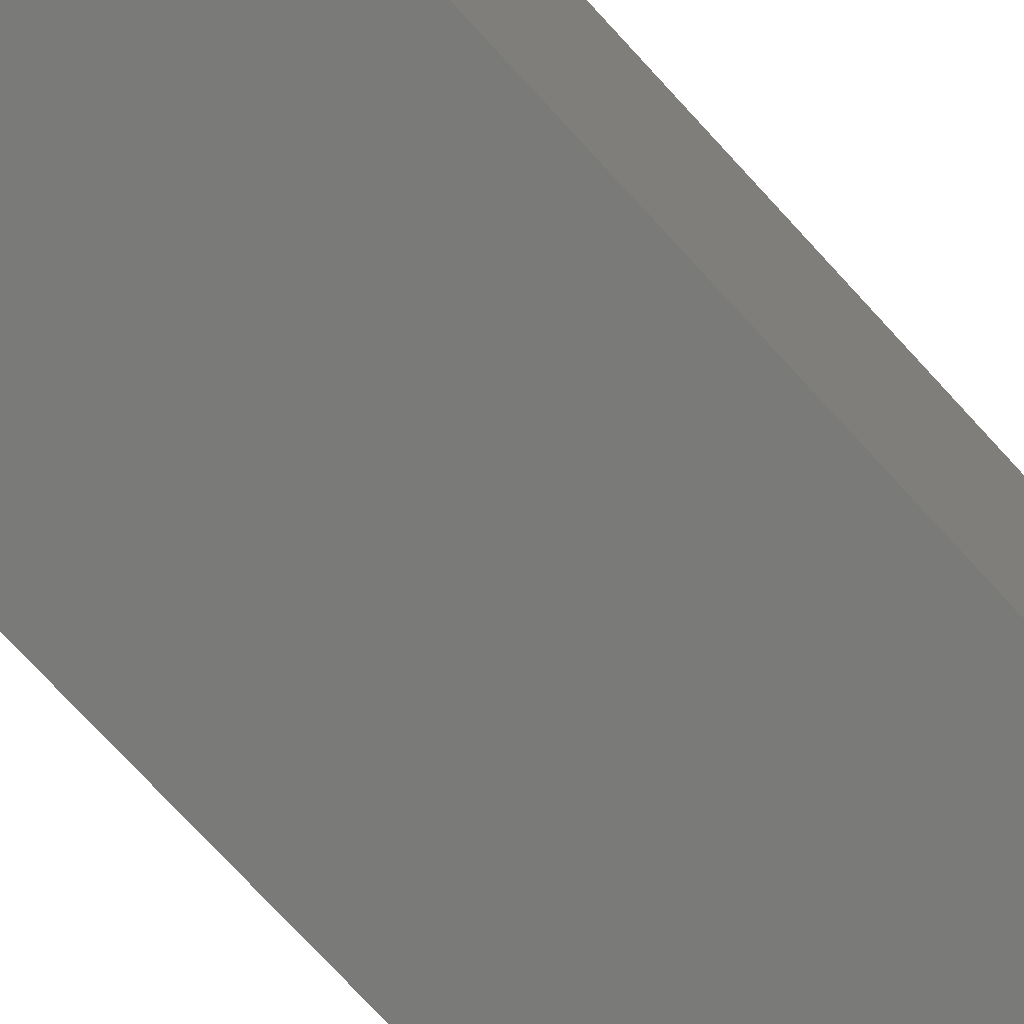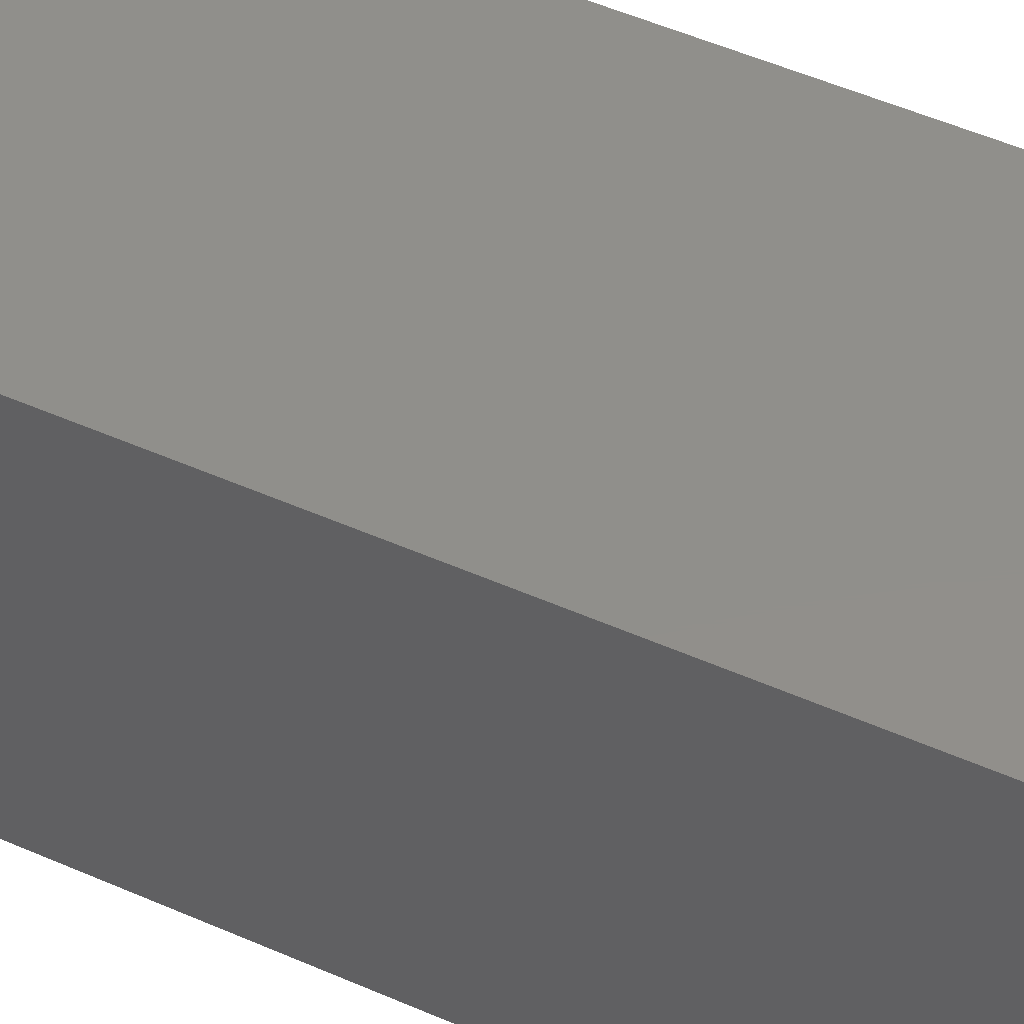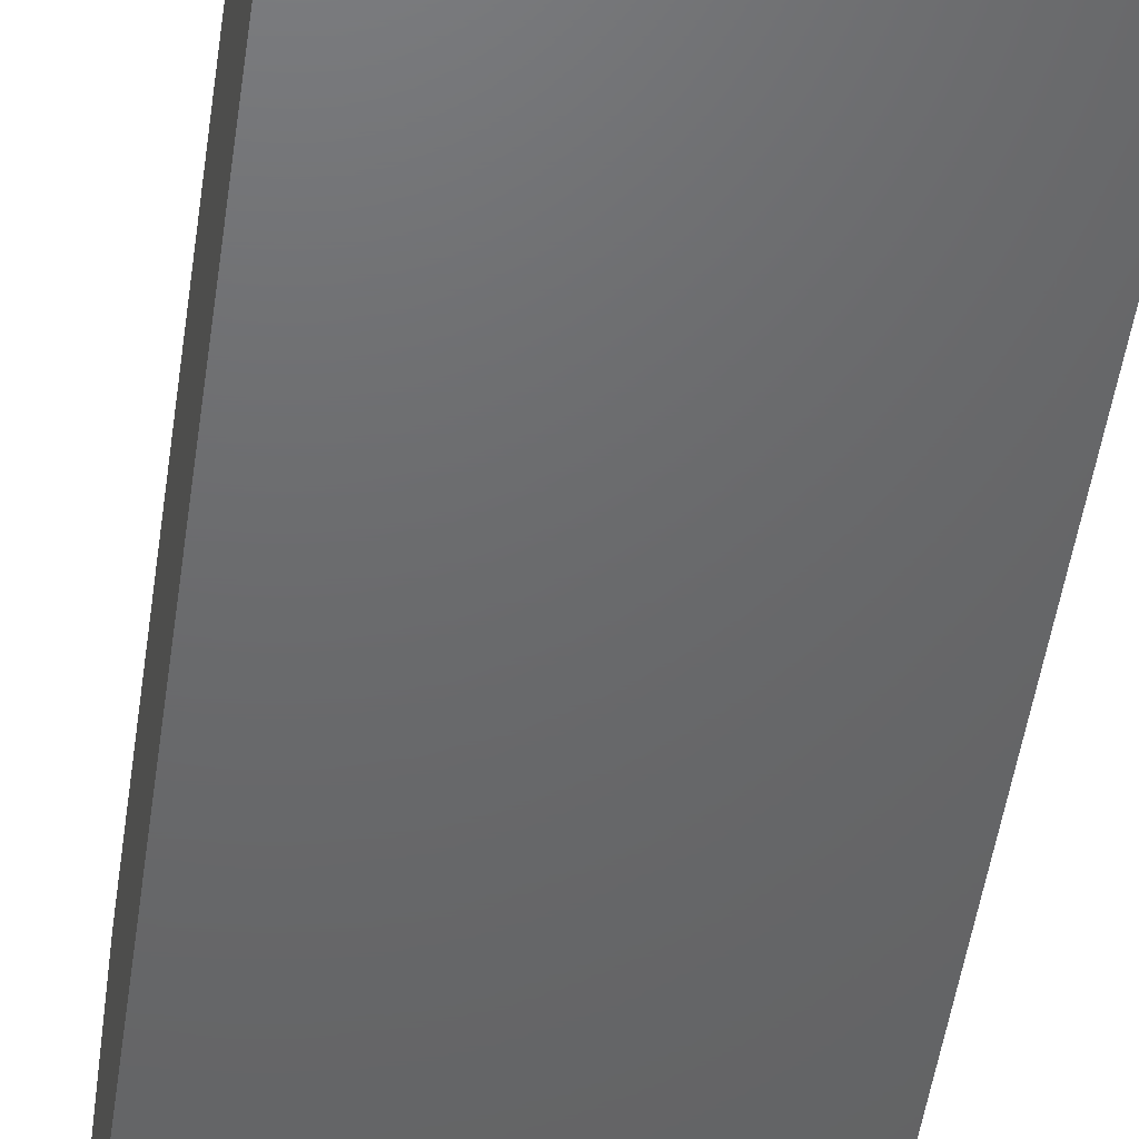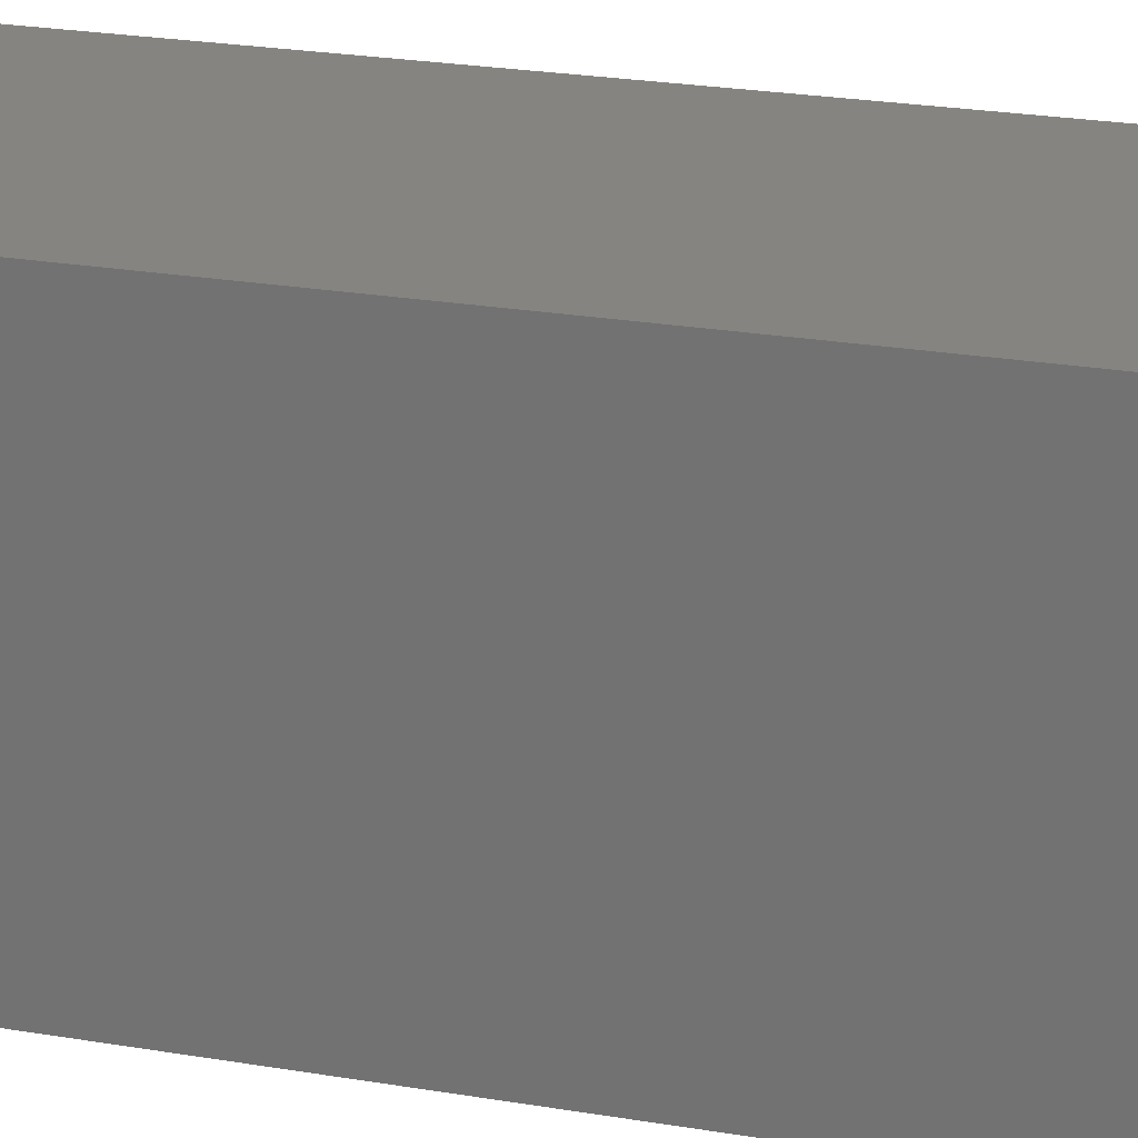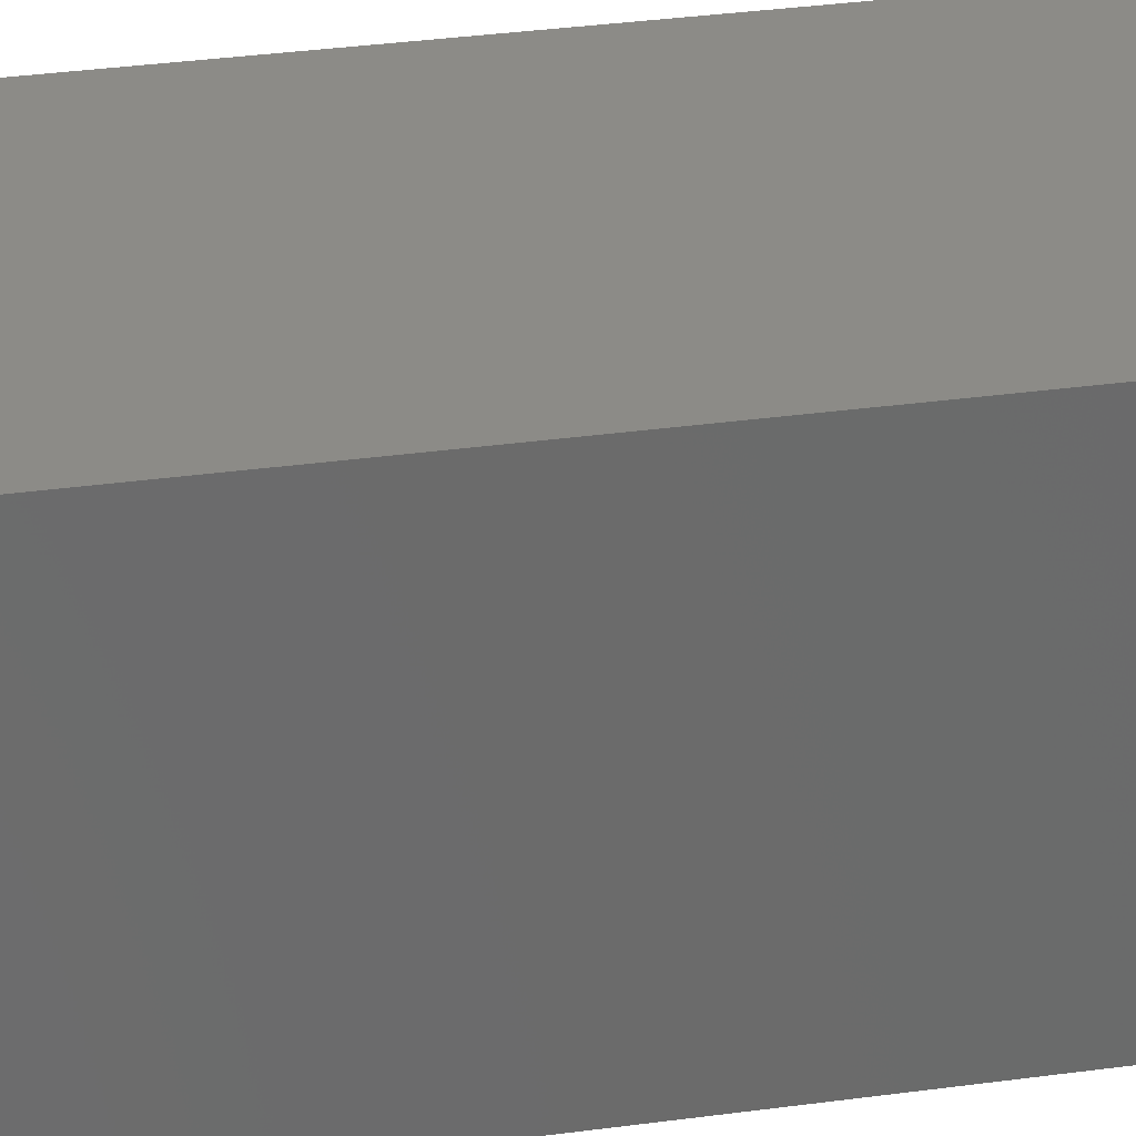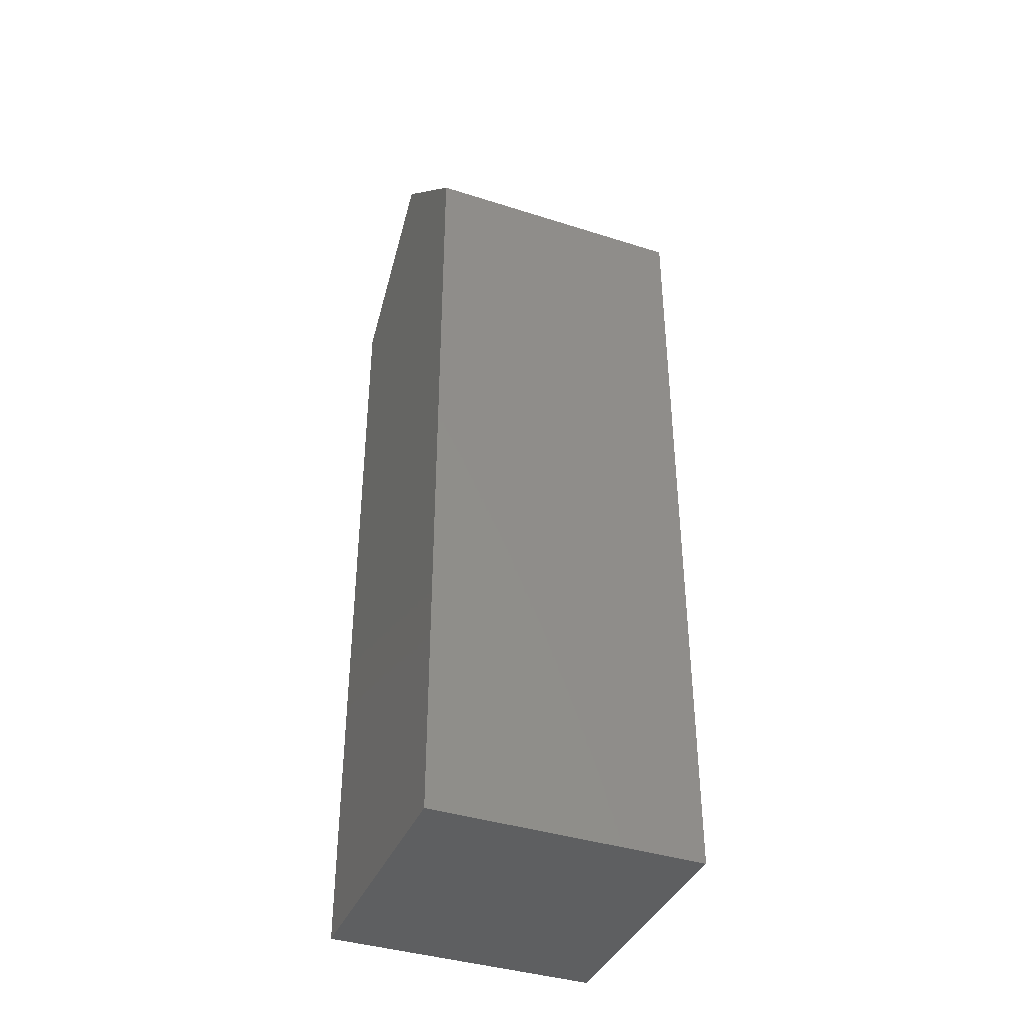
<metadata>
{"format":"stl","ext":"stl","renderer":"f3d","projection":"perspective","resolution":1024,"background":"white","views":[{"elev":-72.8,"azim":-137.7,"up":"+Y"},{"elev":49.2,"azim":116.3,"up":"+Y"},{"elev":-47.5,"azim":172.2,"up":"+Y"},{"elev":19.9,"azim":108.7,"up":"+Y"},{"elev":32.5,"azim":79.1,"up":"+Y"},{"elev":-39.3,"azim":158.3,"up":"+Z"}]}
</metadata>
<code>
# stl→obj: 10 verts, 16 faces
v 10 0 30
v 10 10 30
v 10 5 35
v 10 10 0
v 10 0 0
v 0 0 0
v 0 10 0
v 0 0 30
v 0 10 30
v 0 5 35
f 1 2 3
f 2 1 4
f 4 1 5
f 6 4 5
f 4 6 7
f 8 9 7
f 8 7 6
f 9 8 10
f 4 9 2
f 9 4 7
f 6 1 8
f 1 6 5
f 8 3 10
f 3 8 1
f 2 10 3
f 10 2 9

</code>
